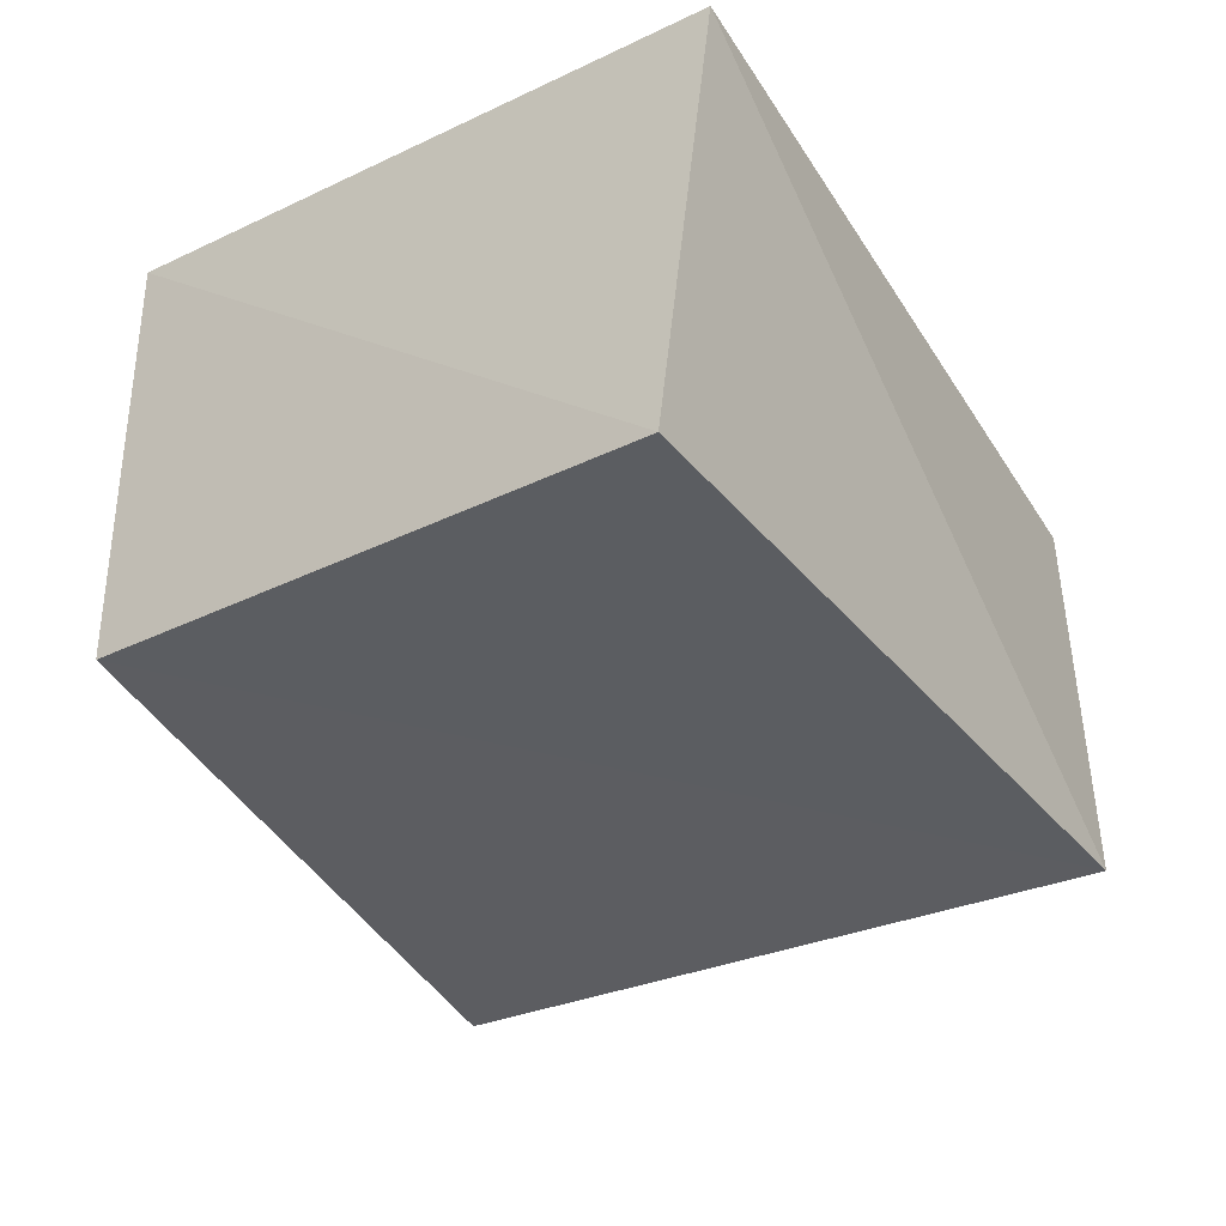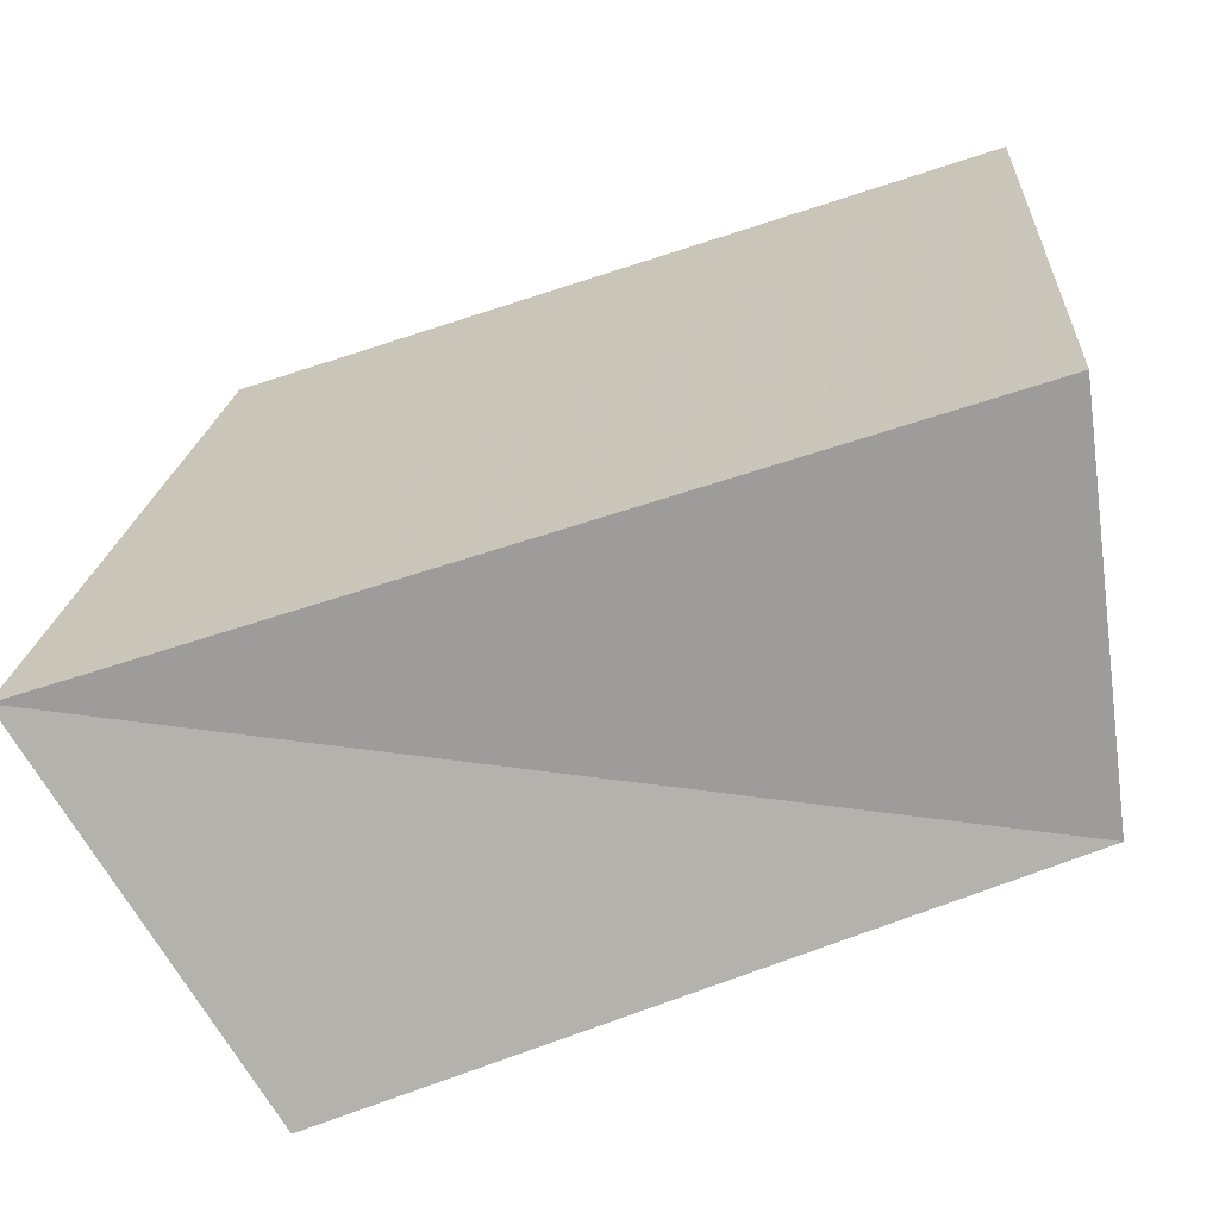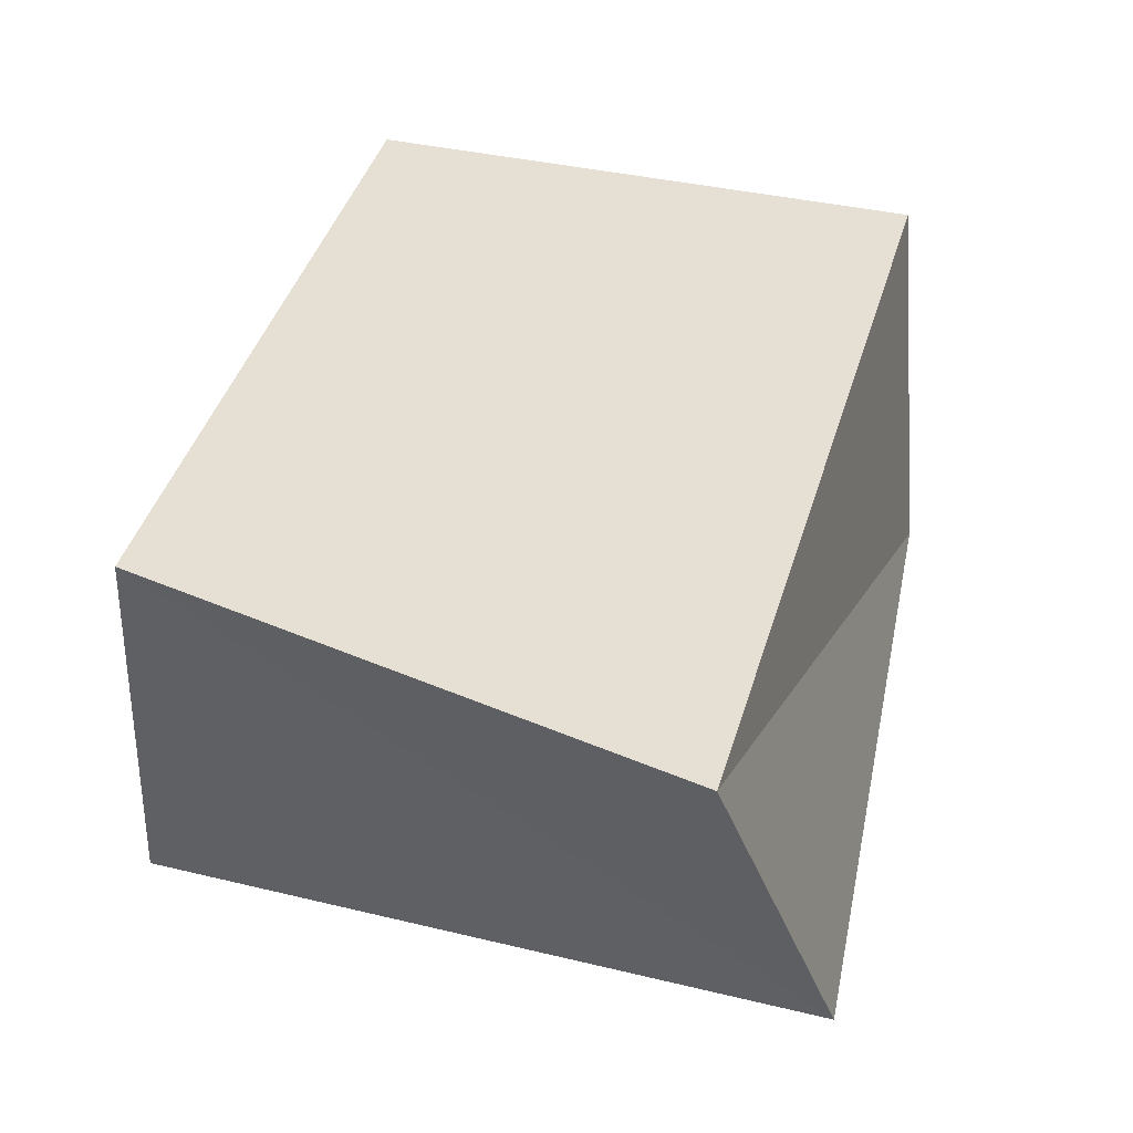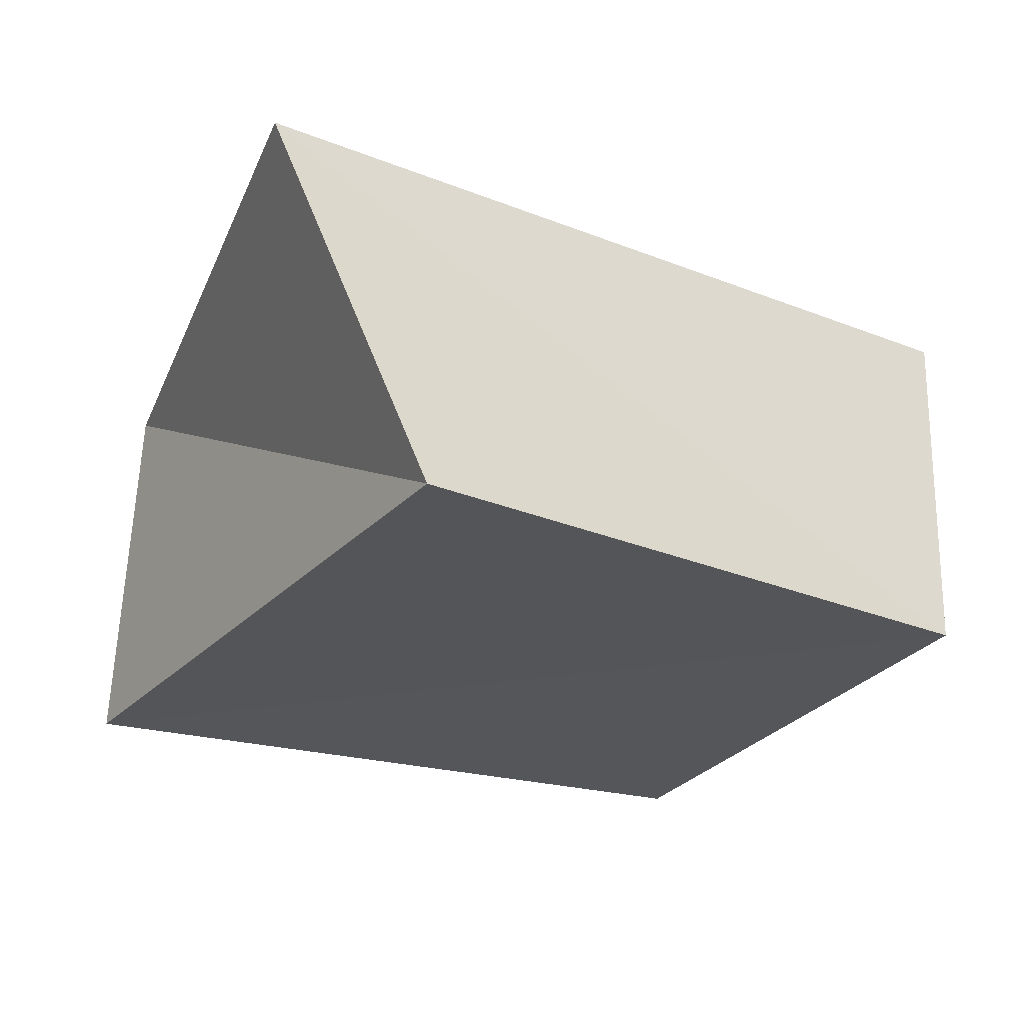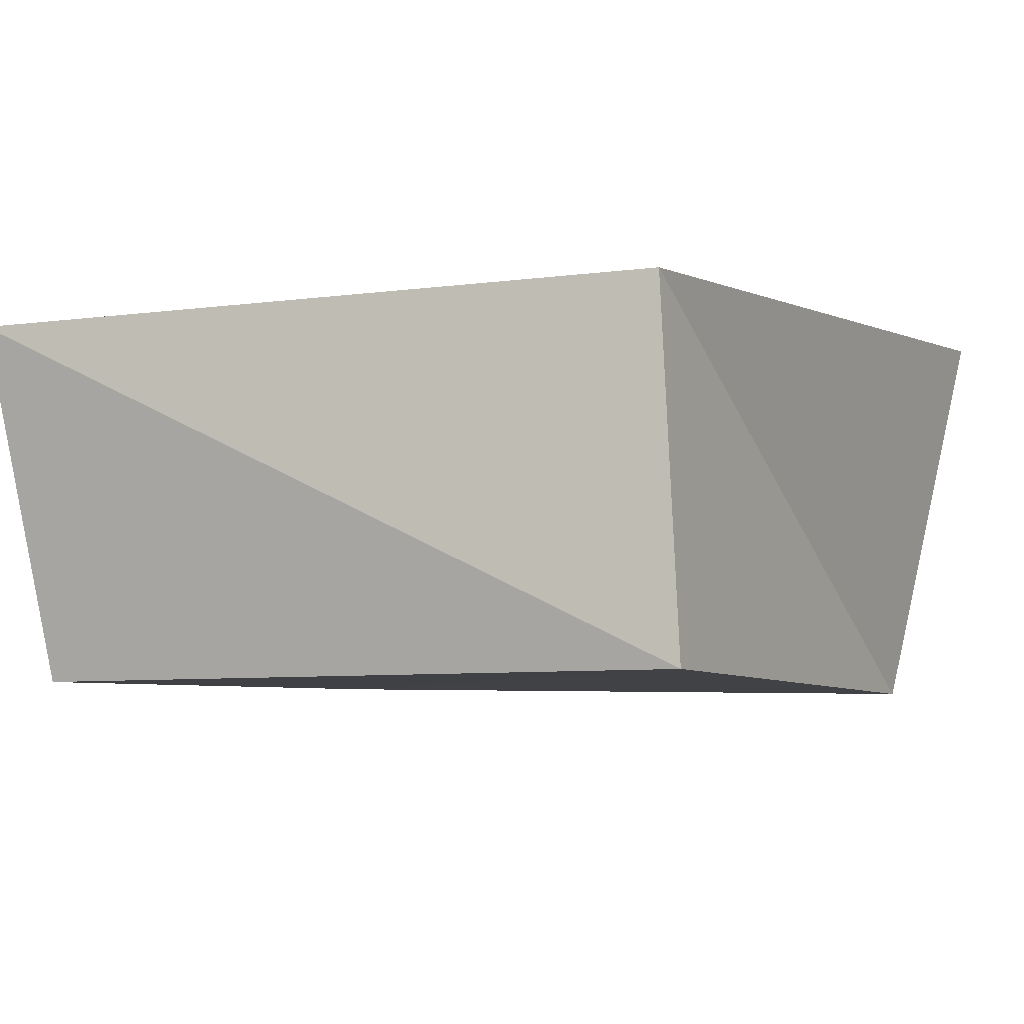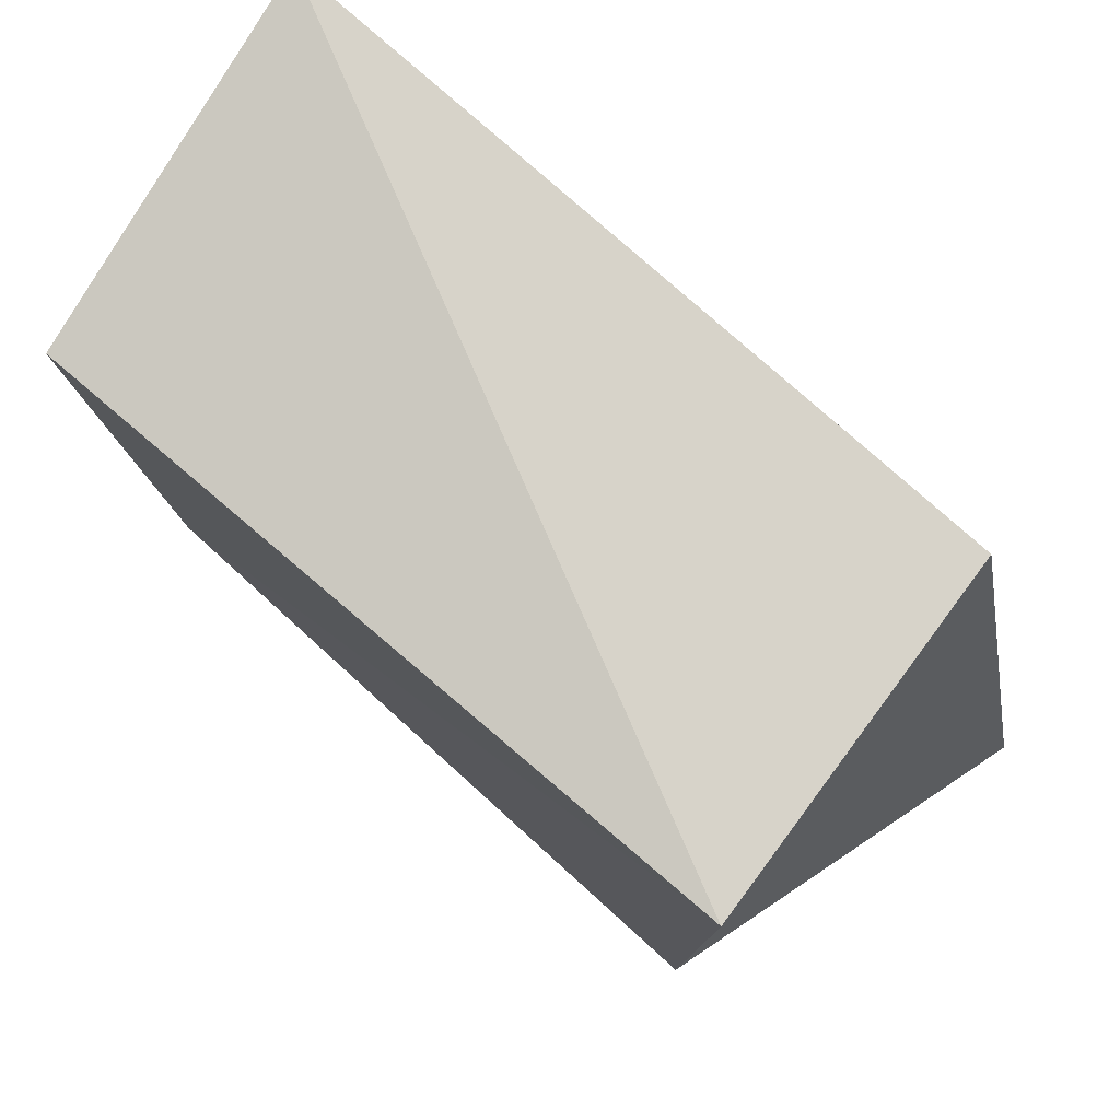
<metadata>
{"format":"obj","ext":"obj","renderer":"f3d","projection":"perspective","resolution":1024,"background":"white","views":[{"elev":-36.1,"azim":123.5,"up":"+Z"},{"elev":-61.9,"azim":15.5,"up":"+Y"},{"elev":40.2,"azim":-69.5,"up":"+Z"},{"elev":-23.9,"azim":-30.7,"up":"+Z"},{"elev":-9.3,"azim":-152.2,"up":"+Z"},{"elev":75.0,"azim":-140.6,"up":"+Y"}]}
</metadata>
<code>
v -0.0392 0.03309 0.0179
v 0.03877 -0.03342 -0.01861
v -0.05195 -0.03488 0.02199
v 0.0447 -0.02766 0.02398
v -0.04122 0.03338 -0.02423
v -0.03818 -0.04506 -0.02128
v 0.04108 0.0314 -0.02222
v 0.04565 0.04035 0.01991
f 3 1 6
f 2 3 6
f 6 1 5
f 5 2 6
f 3 8 1
f 4 3 2
f 4 8 3
f 1 8 5
f 7 2 5
f 5 8 7
f 7 4 2
f 8 4 7

</code>
